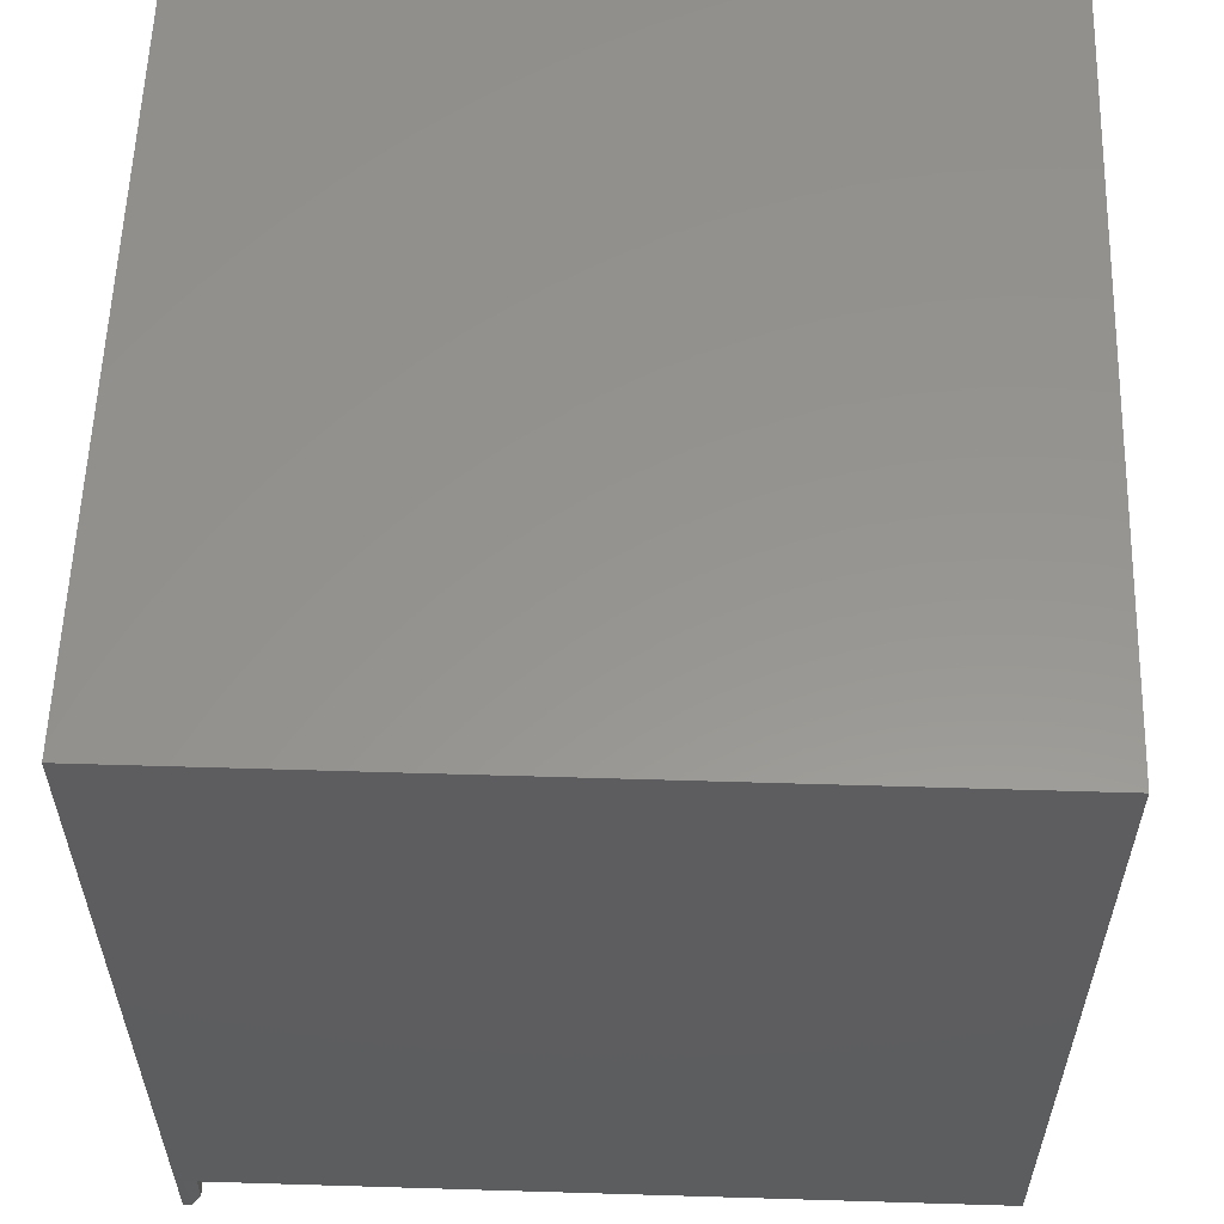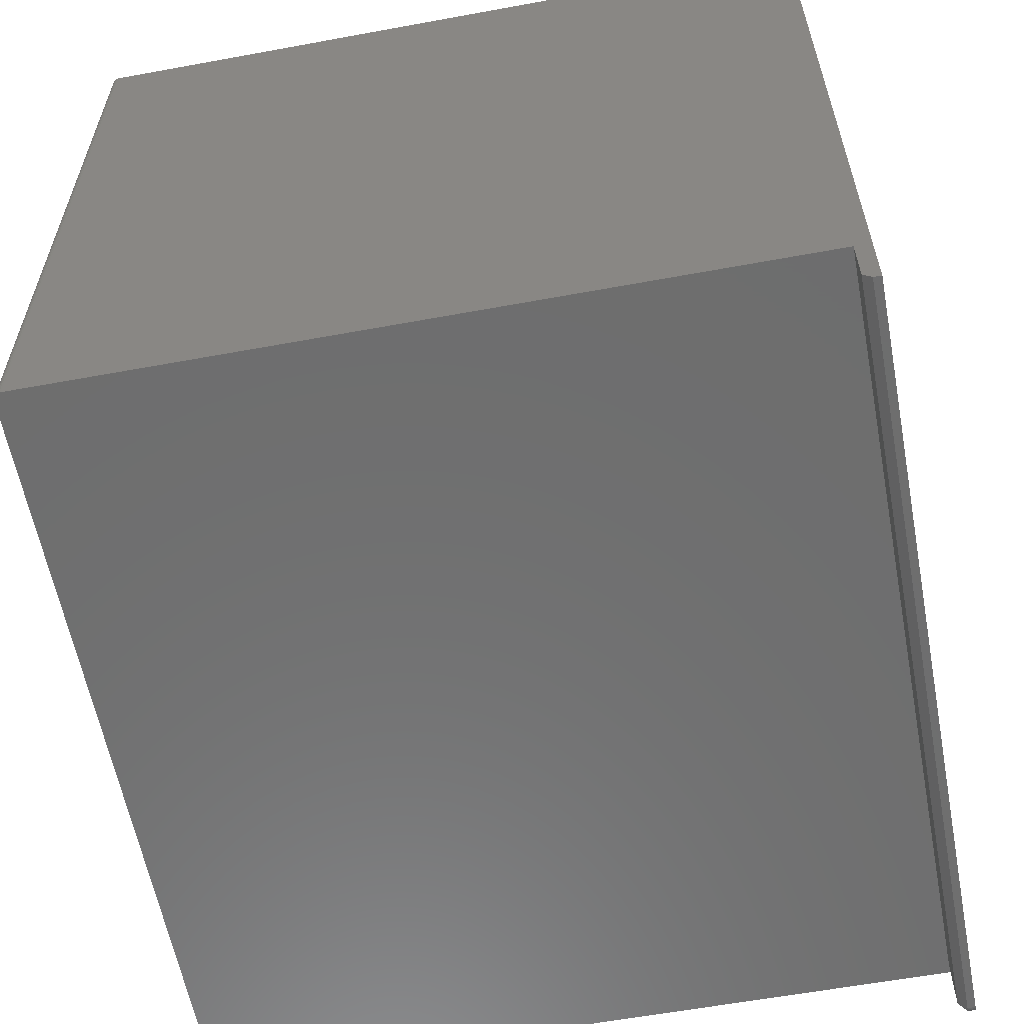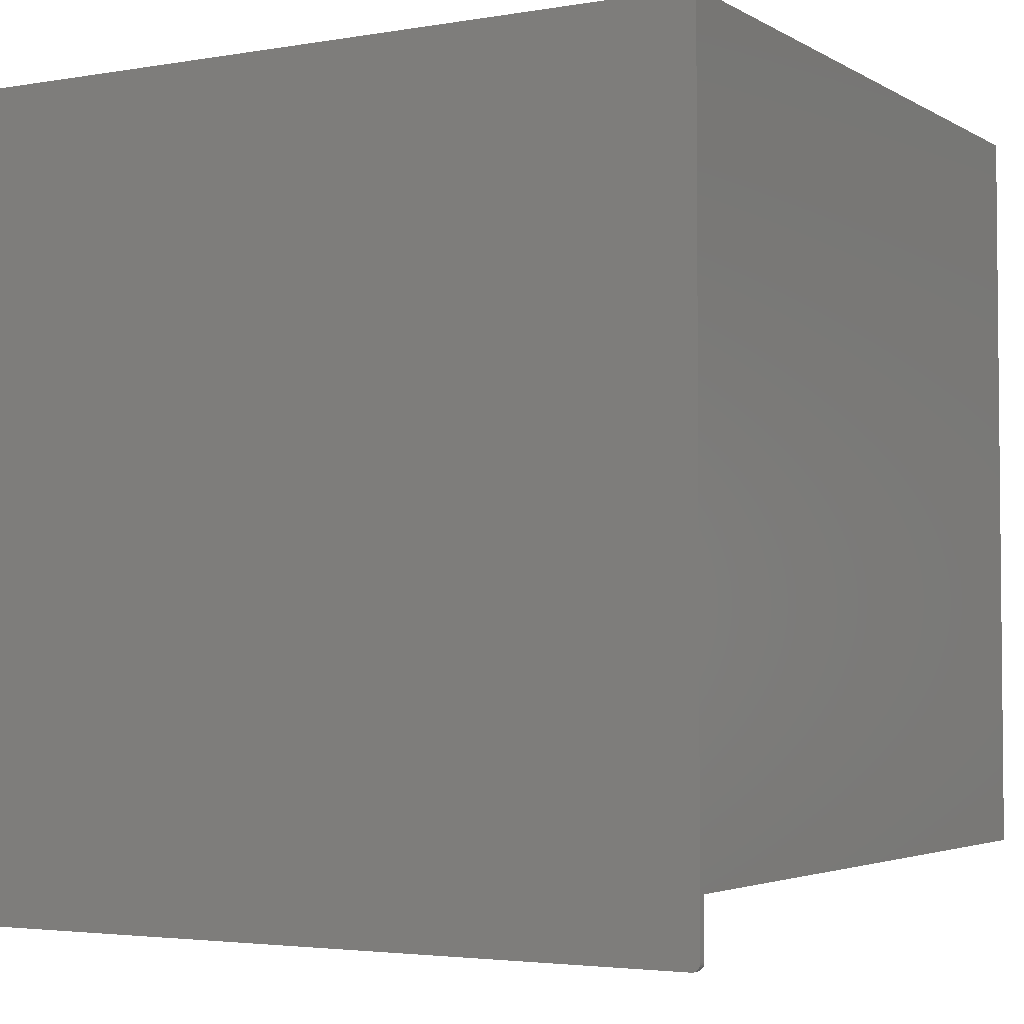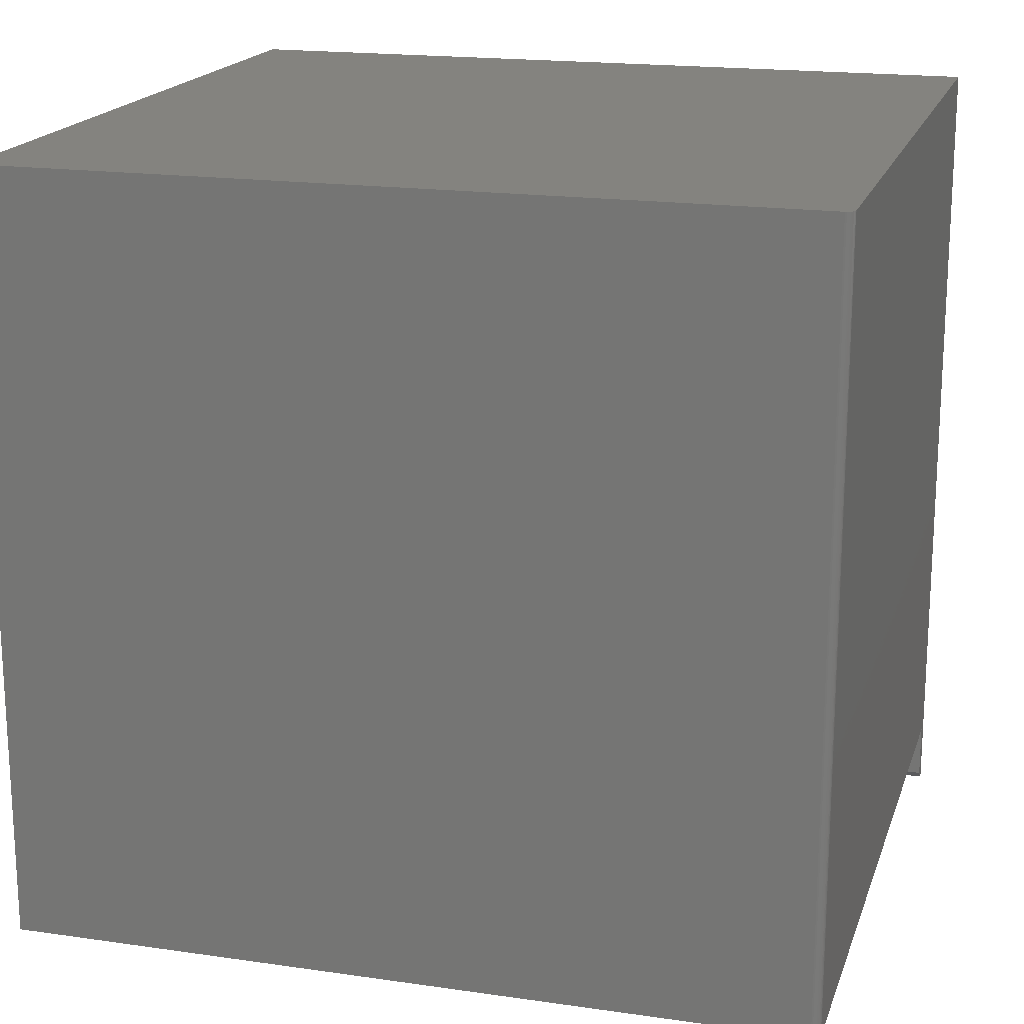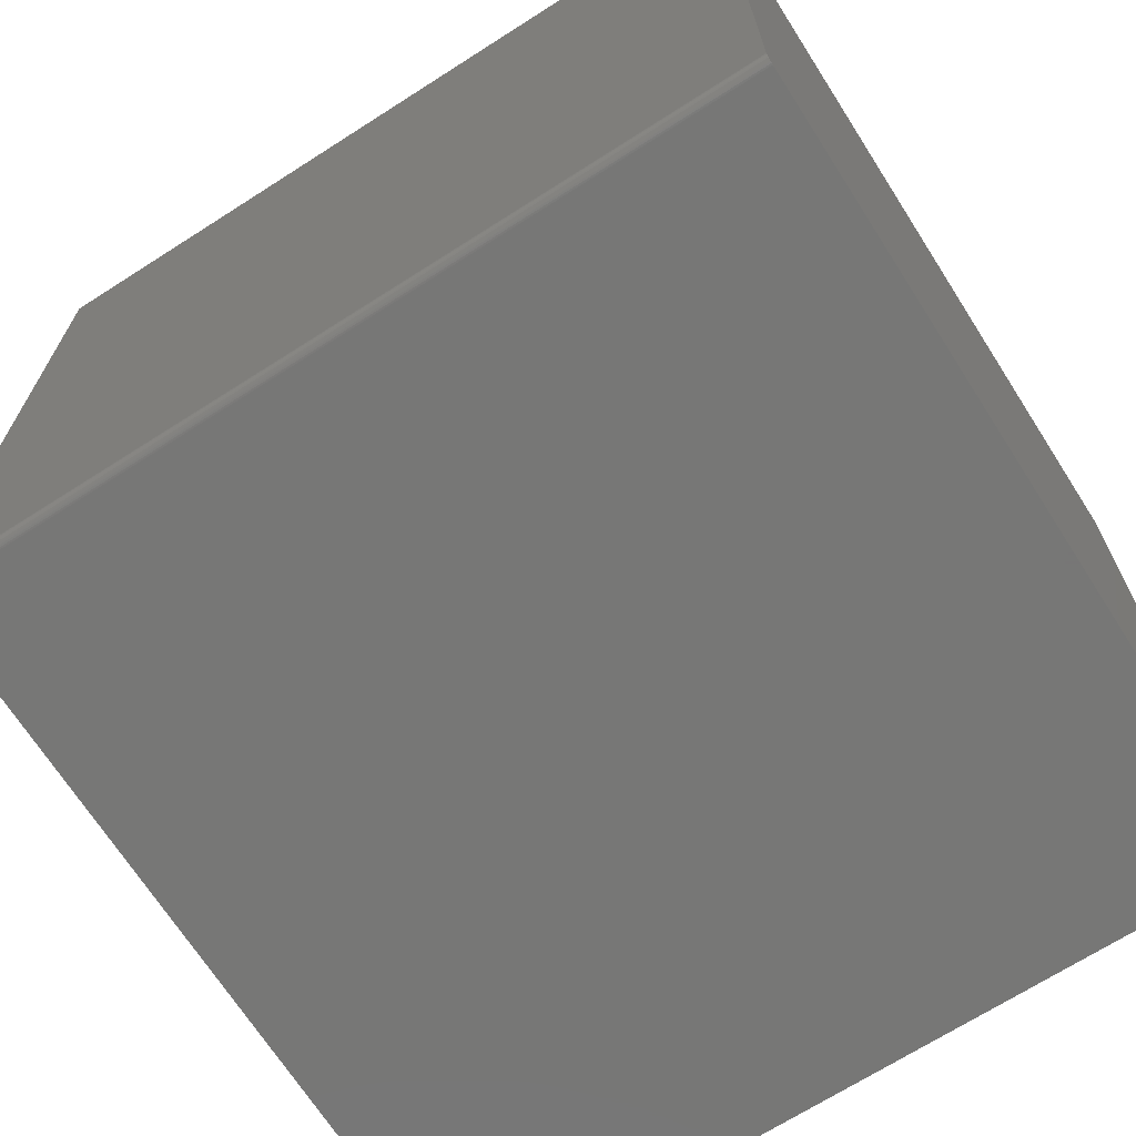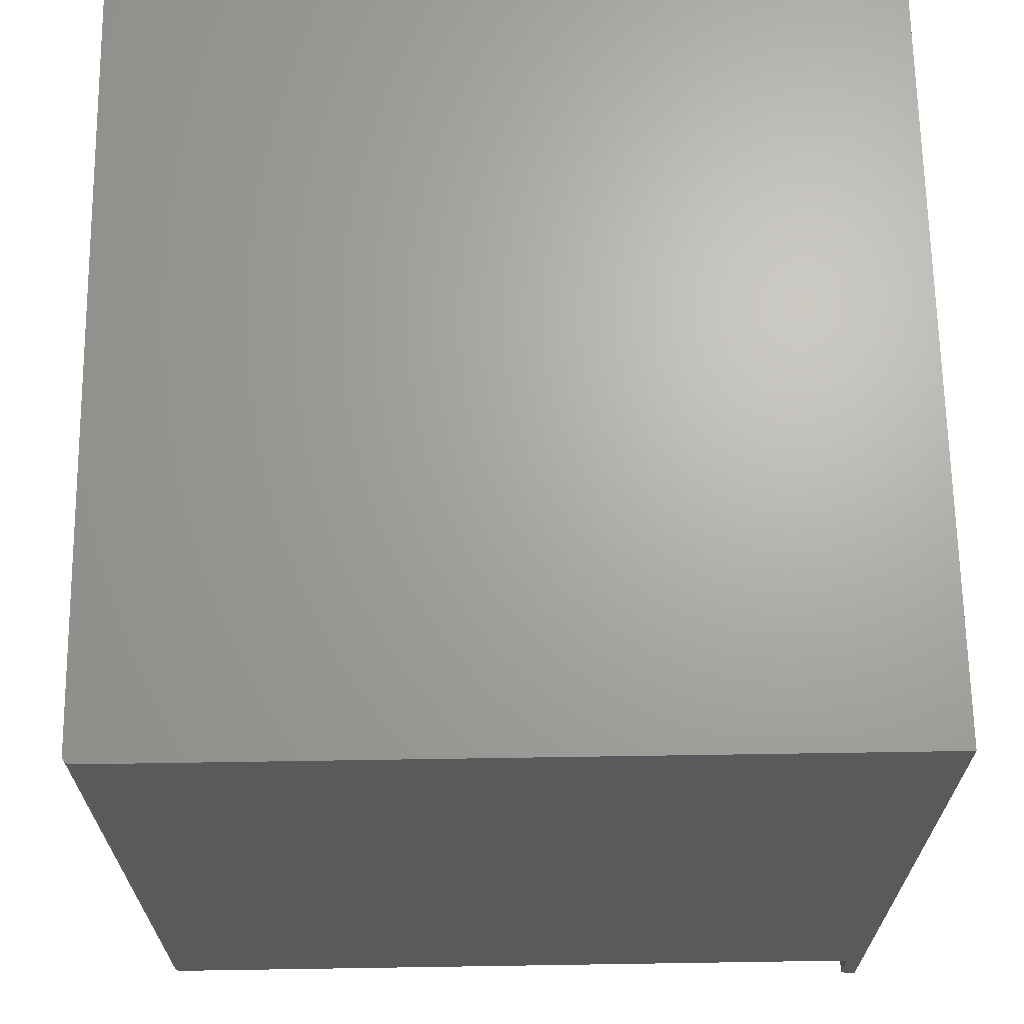
<metadata>
{"format":"stl","ext":"stl","renderer":"f3d","projection":"perspective","resolution":1024,"background":"white","views":[{"elev":57.6,"azim":-178.2,"up":"+Z"},{"elev":-59.9,"azim":10.7,"up":"+Z"},{"elev":-3.4,"azim":119.8,"up":"+Z"},{"elev":18.2,"azim":-74.3,"up":"+Z"},{"elev":-69.3,"azim":-57.4,"up":"+Y"},{"elev":67.0,"azim":-0.9,"up":"+Z"}]}
</metadata>
<code>
# stl→obj: 47 verts, 90 faces
v -0.6016 3.99e-17 0.625
v -0.6016 2.311e-33 -0.09375
v -0.6016 -0.7422 0.625
v -0.6016 -0.7422 -0.09375
v 0.1172 -0.75 -0.1543
v 0.1172 -0.75 0.625
v 0.1021 -0.75 -0.09375
v 0.1021 -0.75 -0.1465
v 0.1099 -0.75 -0.1543
v -0.5938 -0.75 -0.09375
v -0.5938 -0.75 0.625
v 0.1099 7.606e-17 -0.1465
v 0.1172 7.687e-17 -0.1465
v 0.1099 -0.0001501 -0.148
v 0.1172 -0.0001501 -0.148
v 0.1099 -0.0005947 -0.1495
v 0.1172 -0.0005947 -0.1495
v 0.1099 -0.001317 -0.1508
v 0.1172 -0.001317 -0.1508
v 0.1099 -0.002288 -0.152
v 0.1172 -0.002288 -0.152
v 0.1099 -0.003472 -0.153
v 0.1172 -0.003472 -0.153
v 0.1099 -0.004823 -0.1537
v 0.1172 -0.004823 -0.1537
v 0.1099 -0.006288 -0.1541
v 0.1172 -0.006288 -0.1541
v 0.1099 -0.007812 -0.1543
v 0.1172 -0.007812 -0.1543
v 0.1099 7.898e-17 -0.09375
v 0.1172 1.197e-16 0.625
v 0.1021 -0.007812 -0.09375
v 0.1021 -0.007812 -0.1465
v -0.6002 -0.7465 -0.09375
v -0.5981 -0.7487 -0.09375
v -0.5993 -0.7477 -0.09375
v -0.601 -0.7452 -0.09375
v -0.6014 -0.7437 -0.09375
v -0.5953 -0.7498 -0.09375
v -0.5967 -0.7494 -0.09375
v -0.6014 -0.7437 0.625
v -0.601 -0.7452 0.625
v -0.6002 -0.7465 0.625
v -0.5993 -0.7477 0.625
v -0.5981 -0.7487 0.625
v -0.5967 -0.7494 0.625
v -0.5953 -0.7498 0.625
f 1 2 3
f 3 2 4
f 5 6 7
f 5 7 8
f 5 8 9
f 10 7 11
f 11 7 6
f 12 13 14
f 14 13 15
f 14 15 16
f 16 15 17
f 16 17 18
f 18 17 19
f 18 19 20
f 20 19 21
f 20 21 22
f 22 21 23
f 22 23 24
f 24 23 25
f 24 25 26
f 26 25 27
f 26 27 28
f 28 27 29
f 12 30 13
f 13 30 31
f 31 30 2
f 31 2 1
f 28 29 9
f 9 29 5
f 32 33 7
f 7 33 8
f 32 2 30
f 32 4 2
f 34 35 36
f 7 35 34
f 7 34 37
f 7 37 38
f 7 38 4
f 7 4 32
f 35 7 10
f 35 10 39
f 35 39 40
f 3 31 1
f 41 42 43
f 41 43 44
f 41 44 45
f 41 45 46
f 41 46 47
f 41 47 11
f 6 31 3
f 6 3 41
f 6 41 11
f 32 30 33
f 33 30 12
f 33 28 8
f 8 28 9
f 33 12 14
f 33 14 16
f 33 16 18
f 33 18 20
f 33 20 22
f 33 22 24
f 33 24 26
f 33 26 28
f 3 4 41
f 41 4 38
f 41 38 42
f 42 38 37
f 42 37 43
f 43 37 34
f 43 34 44
f 44 34 36
f 44 36 45
f 45 36 35
f 45 35 46
f 46 35 40
f 46 40 47
f 47 40 39
f 47 39 11
f 11 39 10
f 23 5 29
f 23 29 27
f 23 27 25
f 6 5 23
f 6 23 21
f 6 21 19
f 6 19 17
f 6 17 15
f 6 15 13
f 6 13 31

</code>
